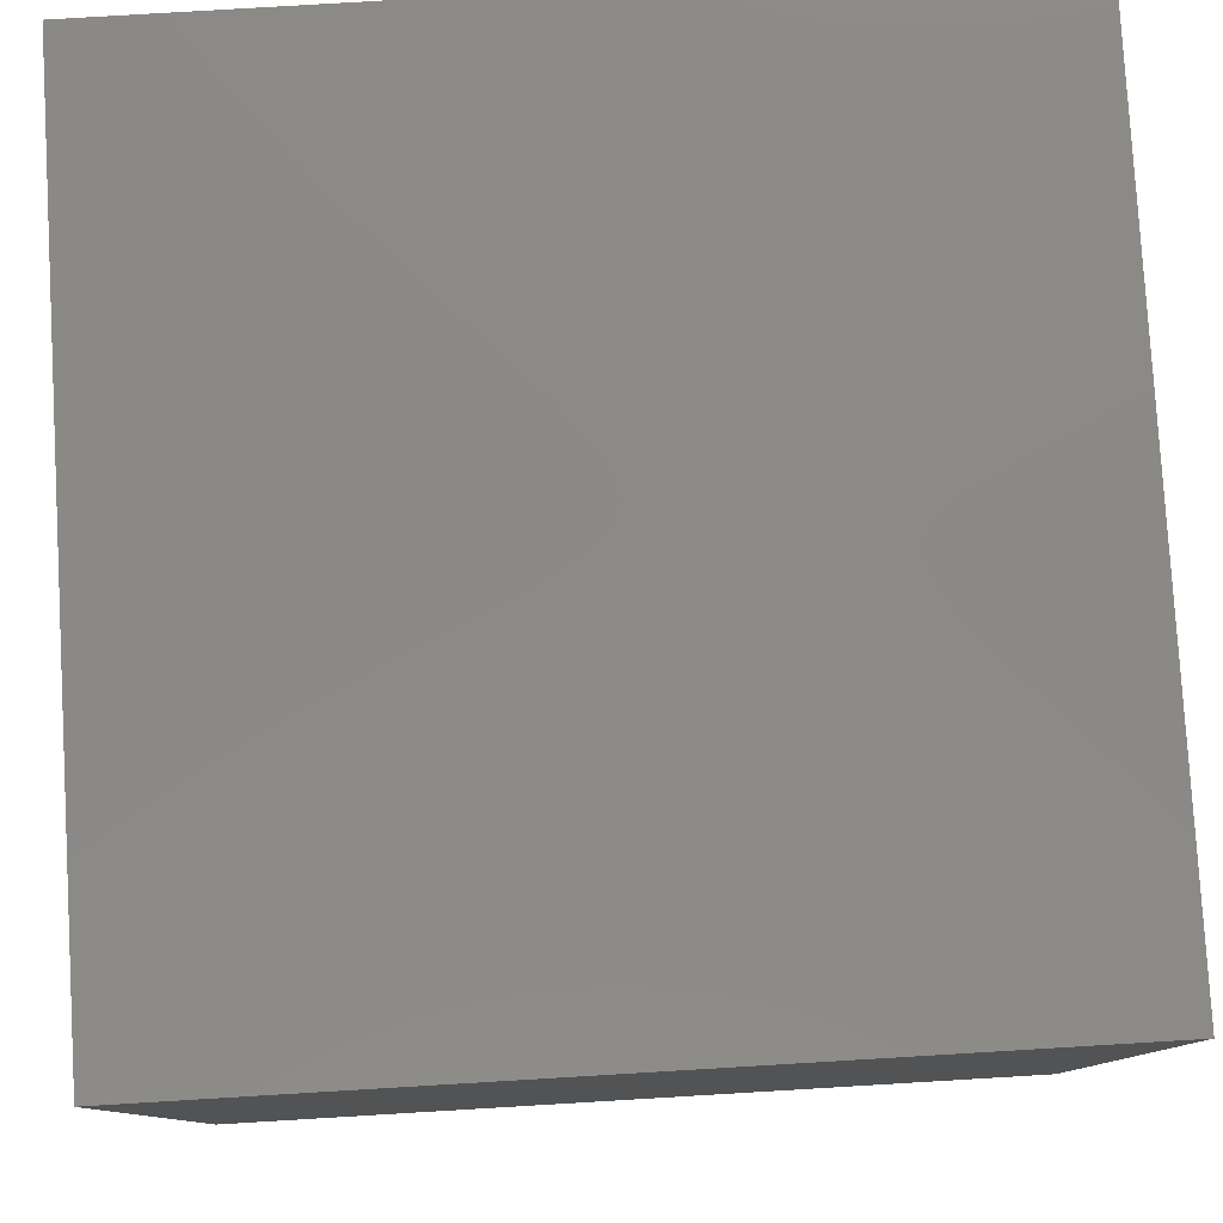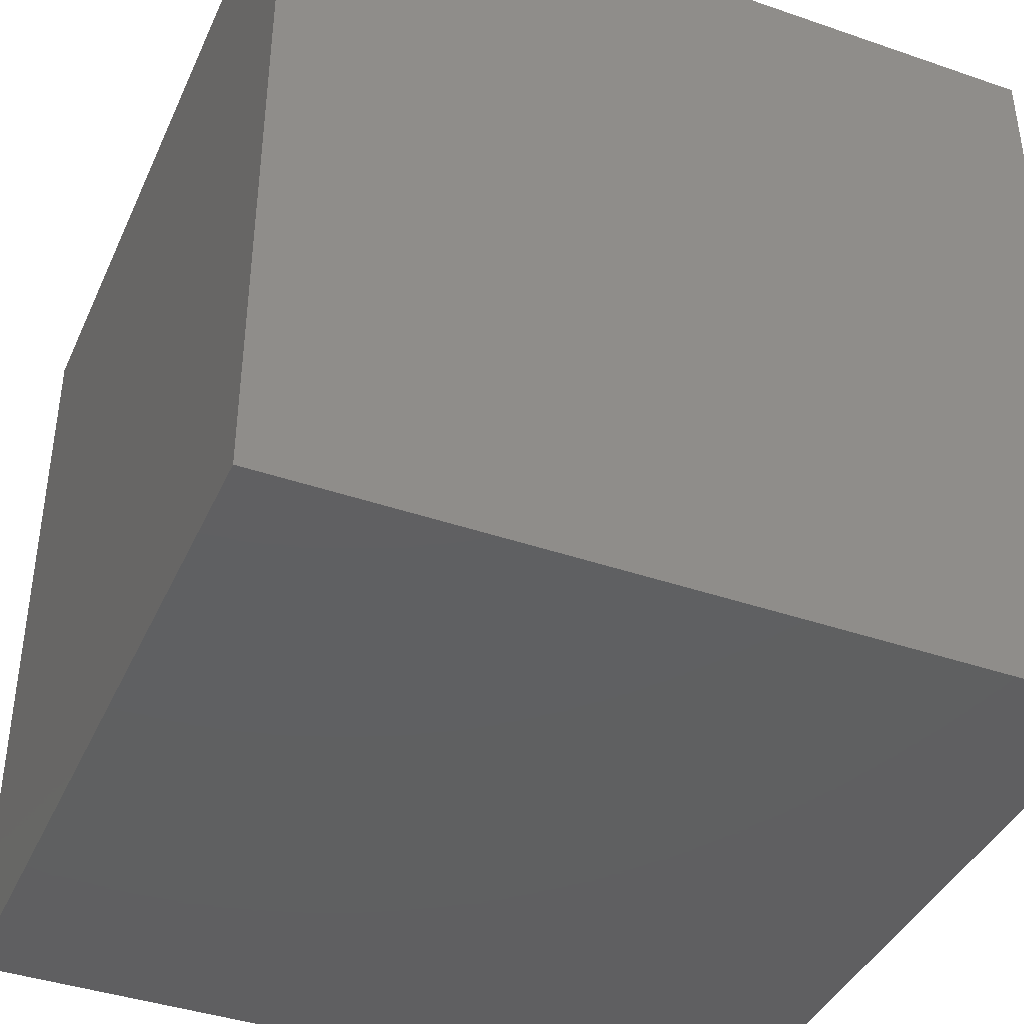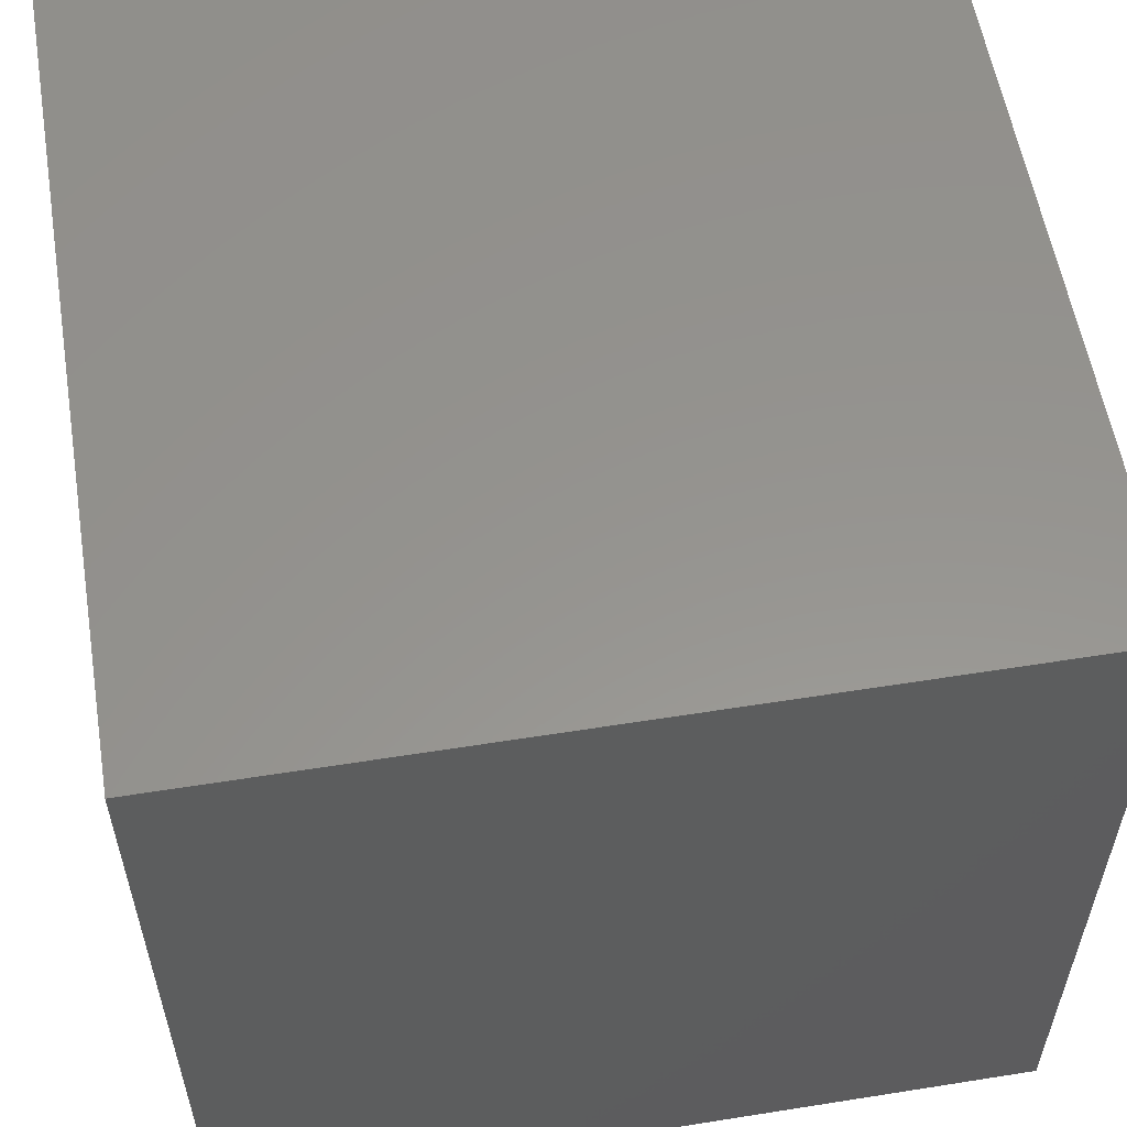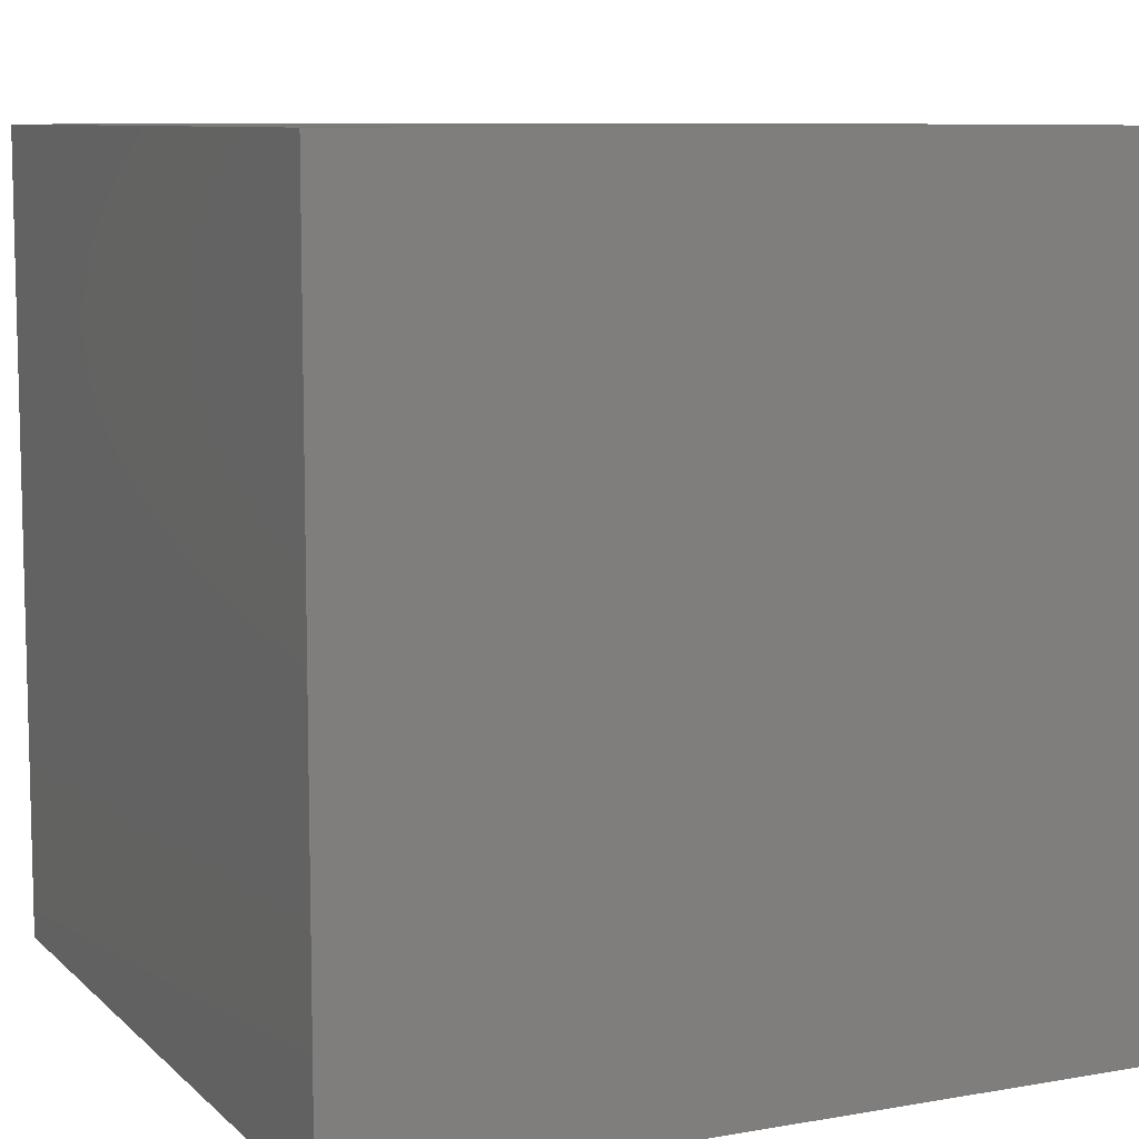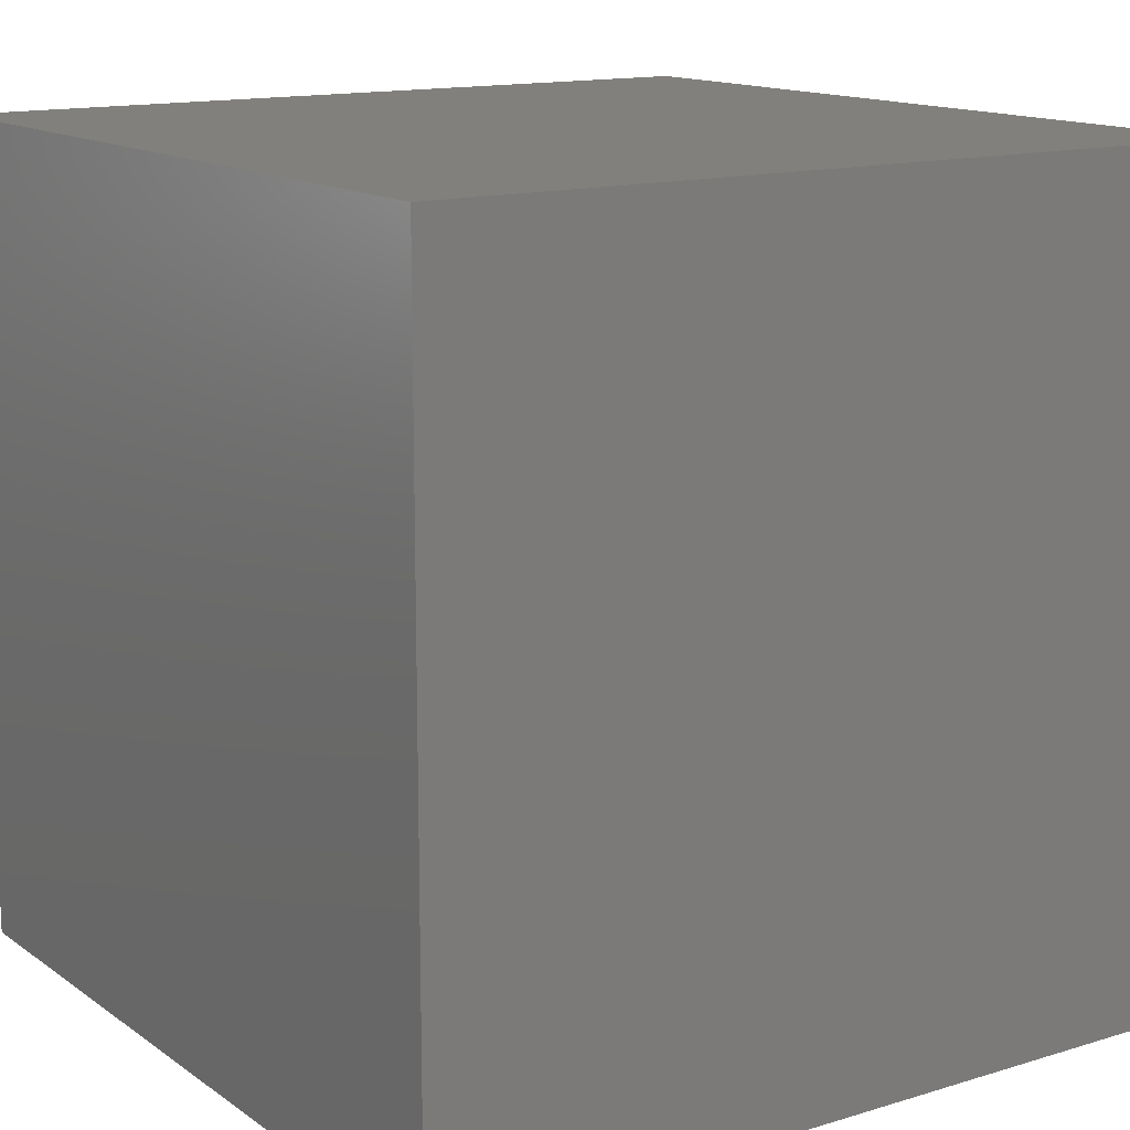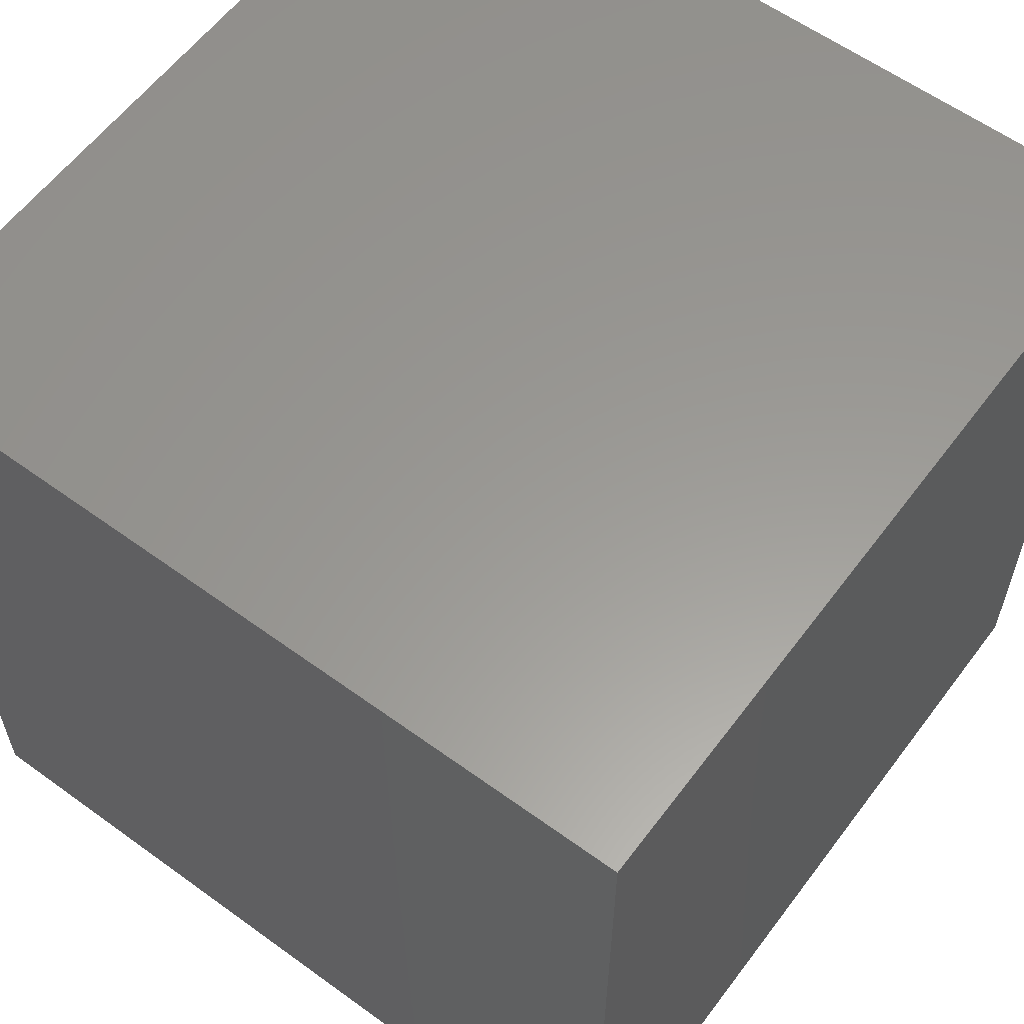
<metadata>
{"format":"stl","ext":"stl","renderer":"f3d","projection":"perspective","resolution":1024,"background":"white","views":[{"elev":79.9,"azim":-93.4,"up":"+Y"},{"elev":-40.5,"azim":67.1,"up":"+Z"},{"elev":57.1,"azim":-99.4,"up":"+Y"},{"elev":8.8,"azim":-115.2,"up":"+Z"},{"elev":14.0,"azim":-124.0,"up":"+Y"},{"elev":59.5,"azim":126.7,"up":"+Z"}]}
</metadata>
<code>
# stl→obj: 8 verts, 12 faces
v -4 4 5
v -5 4 5
v -4 3 5
v -5 3 5
v -4 3 4
v -5 3 4
v -4 4 4
v -5 4 4
f 1 2 3
f 3 2 4
f 5 6 7
f 7 6 8
f 4 6 3
f 3 6 5
f 2 8 4
f 4 8 6
f 1 7 2
f 2 7 8
f 3 5 1
f 1 5 7

</code>
